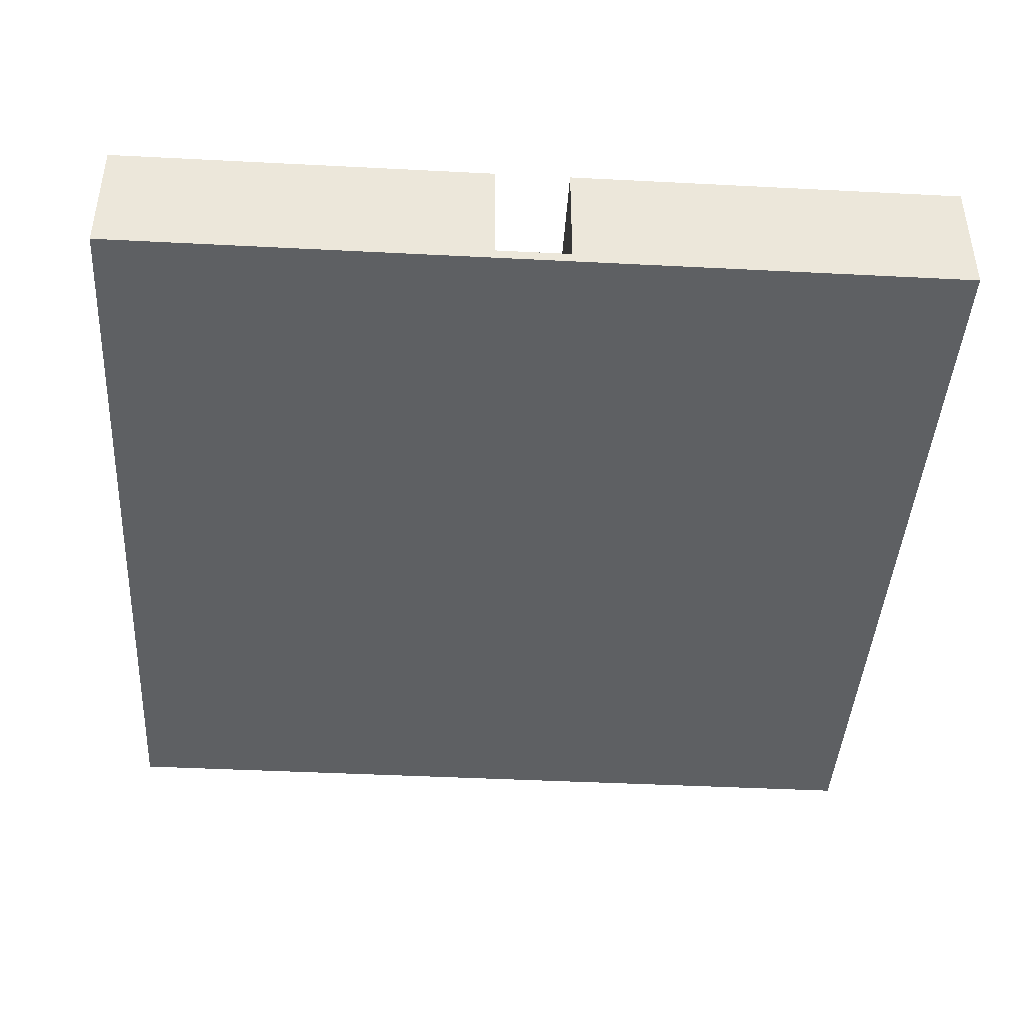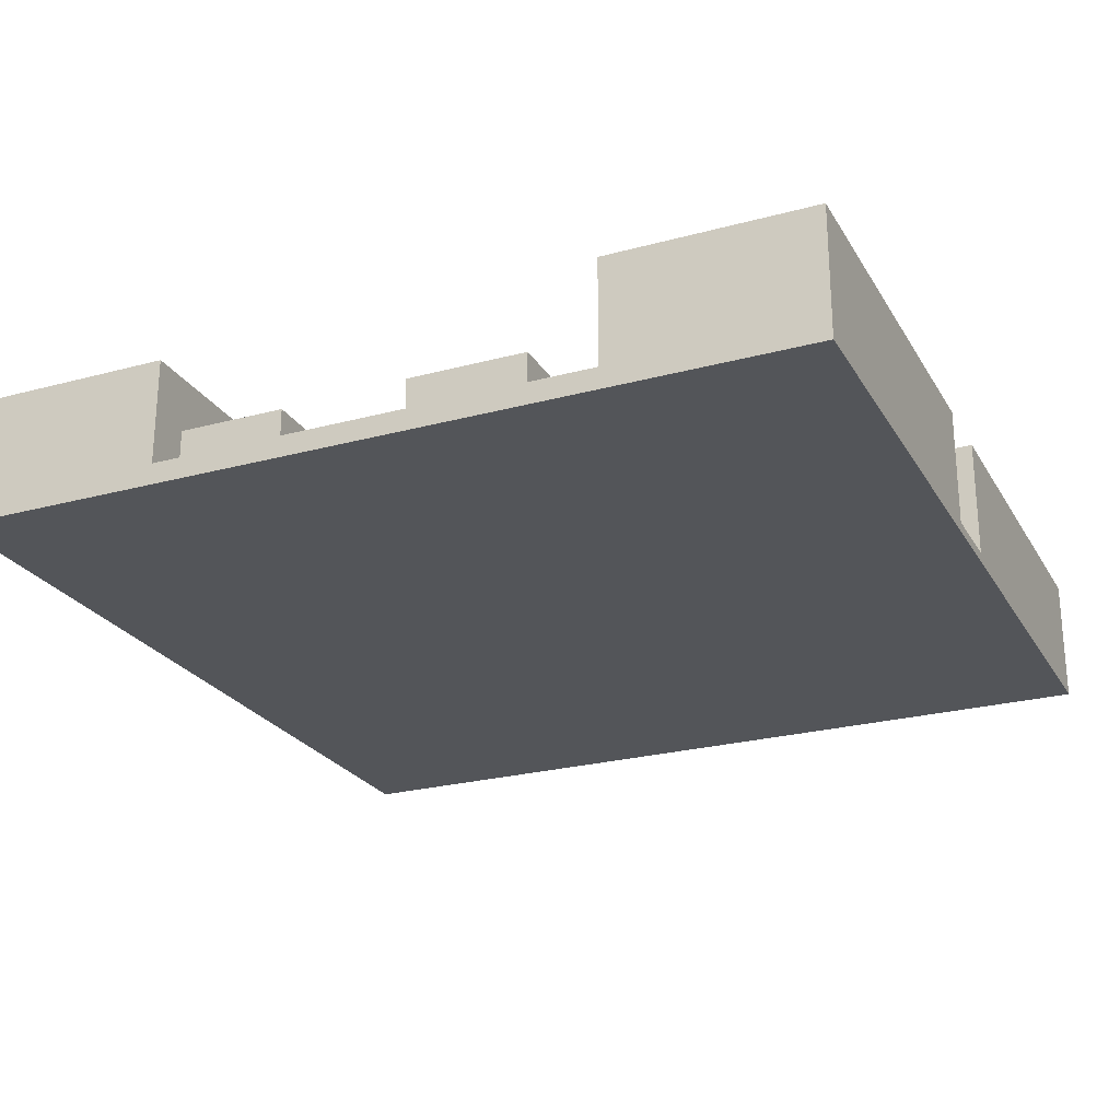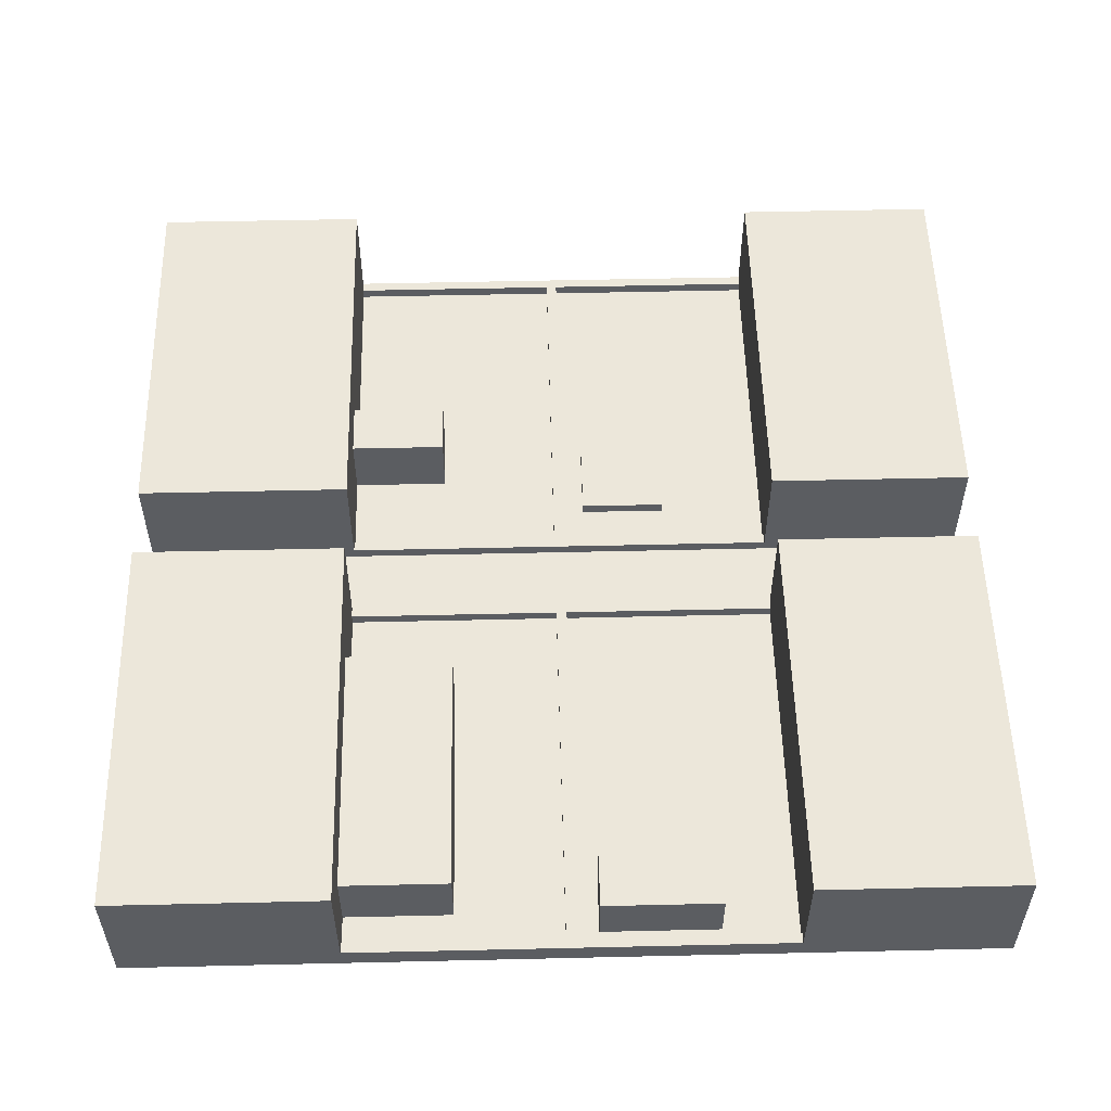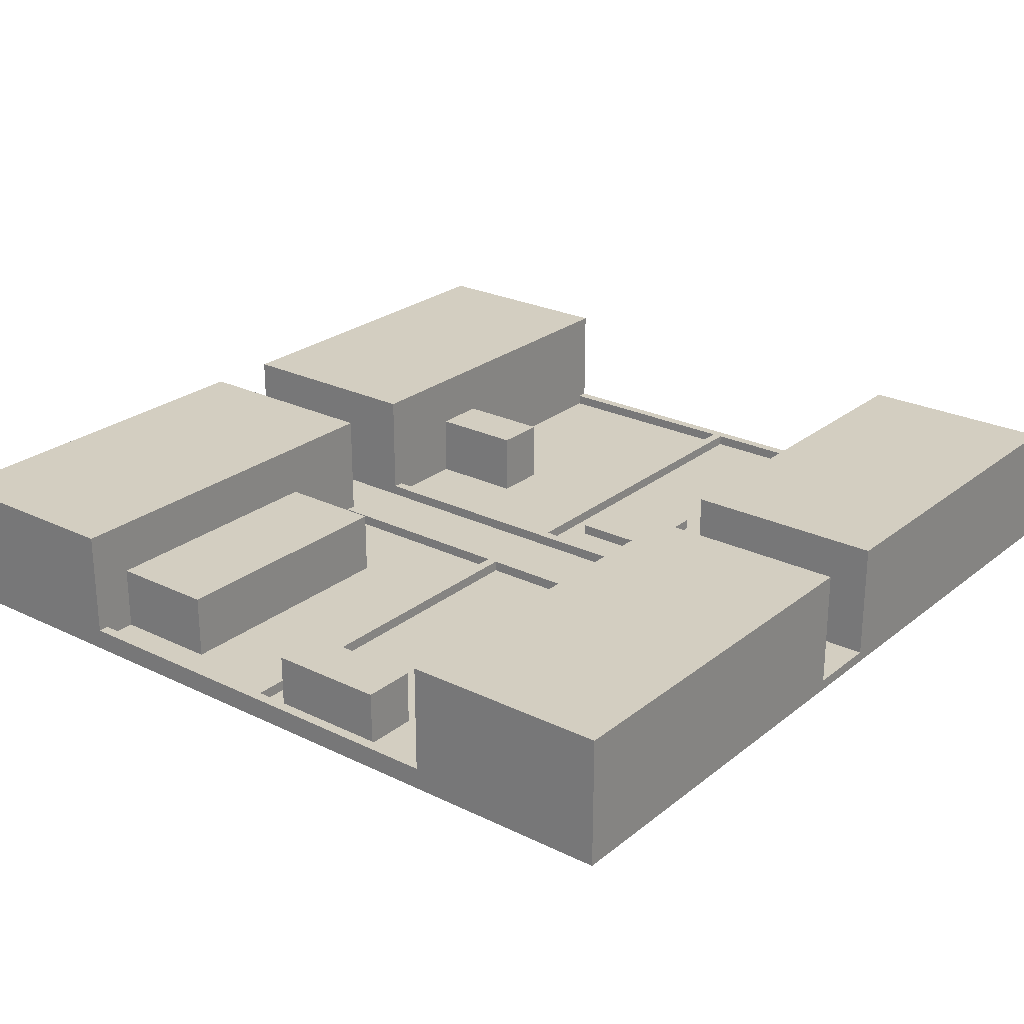
<metadata>
{"format":"obj","ext":"obj","renderer":"f3d","projection":"perspective","resolution":1024,"background":"white","views":[{"elev":-42.6,"azim":-3.5,"up":"+Y"},{"elev":-24.5,"azim":113.9,"up":"+Y"},{"elev":54.1,"azim":88.6,"up":"+Y"},{"elev":25.0,"azim":128.3,"up":"+Y"}]}
</metadata>
<code>
g Road_straight-12
v -40 0 40
v -40 0 -40
v -40 1 40
v -40 1 39
v -40 1 -21
v -40 1 -40
v -40 2 21
v -40 2 20
v -40 2 -21
v -40 8 39
v -40 8 21
v -40 9 40
v -40 9 39
v -40 9 21
v -40 9 20
v -40 9 -21
v -40 9 -40
v -40 12 40
v -40 12 20
v -40 12 -21
v -40 12 -40
v -18 1 20
v -18 1 19
v -18 1 11
v -18 6 20
v -18 6 11
v -18 7 20
v -18 7 11
v -17 1 -3
v -17 1 -11
v -17 2 -3
v -17 2 -11
v -5 1 20
v -5 1 19
v -5 1 -0
v -5 1 -1
v -5 1 -21
v -5 2 20
v -5 2 -0
v -5 2 -1
v -5 2 -21
v 3 1 40
v 3 1 20
v 3 1 -21
v 3 1 -40
v 3 2 20
v 3 2 -21
v 3 9 40
v 3 9 20
v 3 9 -21
v 3 9 -40
v 3 12 40
v 3 12 20
v 3 12 -21
v 3 12 -40
v 12 1 20
v 12 1 10
v 12 6 20
v 12 6 10
v 12 7 20
v 12 7 10
v 33 1 -3
v 33 1 -14
v 33 5 -3
v 33 5 -14
v 33 6 -3
v 33 6 -14
v 39 1 20
v 39 1 -0
v 39 1 -1
v 39 1 -21
v 39 2 20
v 39 2 -0
v 39 2 -1
v 39 2 -21
v -39 1 20
v -39 1 19
v -39 1 -0
v -39 1 -1
v -39 1 -21
v -39 2 20
v -39 2 -0
v -39 2 -1
v -39 2 -21
v -13 1 20
v -13 1 19
v -13 1 11
v -13 6 20
v -13 6 11
v -13 7 20
v -13 7 11
v -9 1 -3
v -9 1 -11
v -9 2 -3
v -9 2 -11
v -4 1 40
v -4 1 20
v -4 1 -21
v -4 1 -40
v -4 2 20
v -4 2 -21
v -4 9 40
v -4 9 20
v -4 9 -21
v -4 9 -40
v -4 12 40
v -4 12 20
v -4 12 -21
v -4 12 -40
v 4 1 20
v 4 1 -0
v 4 1 -1
v 4 1 -21
v 4 2 20
v 4 2 -0
v 4 2 -1
v 4 2 -21
v 36 1 20
v 36 1 10
v 36 6 20
v 36 6 10
v 36 7 20
v 36 7 10
v 38 1 -3
v 38 1 -14
v 38 5 -3
v 38 5 -14
v 38 6 -3
v 38 6 -14
v 40 0 40
v 40 0 -40
v 40 1 40
v 40 1 20
v 40 1 -21
v 40 1 -40
v 40 2 20
v 40 2 -21
v 40 9 40
v 40 9 20
v 40 9 -21
v 40 9 -40
v 40 12 40
v 40 12 20
v 40 12 -21
v 40 12 -40
v -40 0 40
v -40 1 40
v -40 9 40
v -40 12 40
v -39 4 40
v -39 7 40
v -37 4 40
v -37 7 40
v -36 4 40
v -36 7 40
v -34 4 40
v -34 7 40
v -33 4 40
v -33 7 40
v -31 4 40
v -31 7 40
v -30 4 40
v -30 7 40
v -28 4 40
v -28 7 40
v -27 4 40
v -27 7 40
v -25 4 40
v -25 7 40
v -24 4 40
v -24 7 40
v -22 4 40
v -22 7 40
v -21 4 40
v -21 7 40
v -19 4 40
v -19 7 40
v -18 4 40
v -18 7 40
v -16 4 40
v -16 7 40
v -15 4 40
v -15 7 40
v -13 4 40
v -13 7 40
v -12 4 40
v -12 7 40
v -10 4 40
v -10 7 40
v -9 4 40
v -9 7 40
v -5 4 40
v -5 7 40
v -4 1 40
v -4 9 40
v -4 12 40
v 3 1 40
v 3 9 40
v 3 12 40
v 40 0 40
v 40 1 40
v 40 9 40
v 40 12 40
v -39 1 -0
v -39 2 -0
v -5 1 -0
v -5 2 -0
v 4 1 -0
v 4 2 -0
v 39 1 -0
v 39 2 -0
v -17 1 -3
v -17 2 -3
v -9 1 -3
v -9 2 -3
v 33 1 -3
v 33 5 -3
v 33 6 -3
v 38 1 -3
v 38 5 -3
v 38 6 -3
v -40 2 -21
v -40 9 -21
v -40 12 -21
v -39 1 -21
v -39 2 -21
v -38 4 -21
v -38 7 -21
v -36 4 -21
v -36 7 -21
v -35 4 -21
v -35 7 -21
v -33 4 -21
v -33 7 -21
v -30 1 -21
v -30 8 -21
v -16 1 -21
v -16 5 -21
v -14 1 -21
v -14 5 -21
v -6 1 -21
v -6 8 -21
v -5 1 -21
v -5 2 -21
v -4 2 -21
v -4 9 -21
v -4 12 -21
v 3 2 -21
v 3 9 -21
v 3 12 -21
v 4 1 -21
v 4 2 -21
v 5 1 -21
v 5 8 -21
v 12 1 -21
v 12 8 -21
v 13 1 -21
v 13 8 -21
v 20 1 -21
v 20 8 -21
v 21 1 -21
v 21 8 -21
v 28 1 -21
v 28 8 -21
v 39 1 -21
v 39 2 -21
v 40 2 -21
v 40 9 -21
v 40 12 -21
v -40 2 20
v -40 9 20
v -40 12 20
v -39 1 20
v -39 2 20
v -37 4 20
v -37 7 20
v -35 4 20
v -35 7 20
v -34 4 20
v -34 7 20
v -32 4 20
v -32 7 20
v -18 1 20
v -18 6 20
v -18 7 20
v -13 1 20
v -13 6 20
v -13 7 20
v -11 4 20
v -11 7 20
v -9 4 20
v -9 7 20
v -8 4 20
v -8 7 20
v -6 4 20
v -6 7 20
v -5 1 20
v -5 2 20
v -4 2 20
v -4 9 20
v -4 12 20
v 3 2 20
v 3 9 20
v 3 12 20
v 4 1 20
v 4 2 20
v 12 1 20
v 12 6 20
v 12 7 20
v 36 1 20
v 36 6 20
v 36 7 20
v 39 1 20
v 39 2 20
v 40 2 20
v 40 9 20
v 40 12 20
v -18 1 11
v -18 6 11
v -18 7 11
v -13 1 11
v -13 6 11
v -13 7 11
v 12 1 10
v 12 6 10
v 12 7 10
v 36 1 10
v 36 6 10
v 36 7 10
v -39 1 -1
v -39 2 -1
v -5 1 -1
v -5 2 -1
v 4 1 -1
v 4 2 -1
v 39 1 -1
v 39 2 -1
v -17 1 -11
v -17 2 -11
v -9 1 -11
v -9 2 -11
v 33 1 -14
v 33 5 -14
v 33 6 -14
v 38 1 -14
v 38 5 -14
v 38 6 -14
v -40 0 -40
v -40 1 -40
v -40 9 -40
v -40 12 -40
v -39 1 -40
v -39 8 -40
v -39 9 -40
v -5 1 -40
v -5 8 -40
v -5 9 -40
v -4 1 -40
v -4 9 -40
v -4 12 -40
v 3 1 -40
v 3 9 -40
v 3 12 -40
v 4 1 -40
v 4 8 -40
v 4 9 -40
v 39 1 -40
v 39 8 -40
v 39 9 -40
v 40 0 -40
v 40 1 -40
v 40 9 -40
v 40 12 -40
v -40 0 40
v 40 0 40
v -18 0 20
v -13 0 20
v 4 0 20
v 39 0 20
v -39 0 19
v -18 0 19
v -13 0 19
v -5 0 19
v -18 0 11
v -13 0 11
v -39 0 -0
v -5 0 -0
v 4 0 -0
v 39 0 -0
v -39 0 -1
v -5 0 -1
v 4 0 -1
v 39 0 -1
v -16 0 -12
v -14 0 -12
v -39 0 -21
v -16 0 -21
v -14 0 -21
v -5 0 -21
v 4 0 -21
v 39 0 -21
v -40 0 -40
v 40 0 -40
v -4 1 40
v 3 1 40
v -39 1 20
v -18 1 20
v -13 1 20
v -5 1 20
v -4 1 20
v 3 1 20
v 4 1 20
v 12 1 20
v 36 1 20
v 39 1 20
v -39 1 19
v -18 1 19
v -13 1 19
v -5 1 19
v -18 1 11
v -13 1 11
v 12 1 10
v 36 1 10
v -39 1 -0
v -5 1 -0
v 4 1 -0
v 39 1 -0
v -39 1 -1
v -5 1 -1
v 4 1 -1
v 39 1 -1
v -17 1 -3
v -9 1 -3
v 33 1 -3
v 38 1 -3
v -17 1 -11
v -9 1 -11
v -16 1 -12
v -14 1 -12
v 33 1 -14
v 38 1 -14
v -39 1 -21
v -30 1 -21
v -16 1 -21
v -14 1 -21
v -6 1 -21
v -5 1 -21
v -4 1 -21
v 3 1 -21
v 4 1 -21
v 5 1 -21
v 12 1 -21
v 13 1 -21
v 20 1 -21
v 21 1 -21
v 28 1 -21
v 39 1 -21
v -4 1 -40
v 3 1 -40
v -40 2 20
v -39 2 20
v -5 2 20
v -4 2 20
v 3 2 20
v 4 2 20
v 39 2 20
v 40 2 20
v -39 2 -0
v -5 2 -0
v 4 2 -0
v 39 2 -0
v -39 2 -1
v -5 2 -1
v 4 2 -1
v 39 2 -1
v -17 2 -3
v -9 2 -3
v -16 2 -4
v -10 2 -4
v -16 2 -10
v -10 2 -10
v -17 2 -11
v -9 2 -11
v -40 2 -21
v -39 2 -21
v -5 2 -21
v -4 2 -21
v 3 2 -21
v 4 2 -21
v 39 2 -21
v 40 2 -21
v 33 6 -3
v 38 6 -3
v 33 6 -14
v 38 6 -14
v -18 7 20
v -13 7 20
v 12 7 20
v 36 7 20
v -18 7 11
v -13 7 11
v 12 7 10
v 36 7 10
v -40 12 40
v -4 12 40
v 3 12 40
v 40 12 40
v -40 12 20
v -4 12 20
v 3 12 20
v 40 12 20
v -40 12 -21
v -4 12 -21
v 3 12 -21
v 40 12 -21
v -40 12 -40
v -4 12 -40
v 3 12 -40
v 40 12 -40
f 3 2 1
f 4 2 3
f 5 2 4
f 6 2 5
f 7 5 4
f 8 5 7
f 9 6 5
f 9 5 8
f 10 4 3
f 10 7 4
f 11 8 7
f 11 7 10
f 12 10 3
f 13 11 10
f 13 10 12
f 14 8 11
f 14 11 13
f 15 8 14
f 16 6 9
f 17 6 16
f 18 15 14
f 18 13 12
f 18 14 13
f 19 15 18
f 20 17 16
f 21 17 20
f 25 23 22
f 25 24 23
f 26 24 25
f 27 26 25
f 28 26 27
f 31 30 29
f 32 30 31
f 38 34 33
f 38 35 34
f 39 35 38
f 40 37 36
f 41 37 40
f 46 43 42
f 46 44 43
f 47 45 44
f 47 44 46
f 48 46 42
f 49 46 48
f 50 45 47
f 51 45 50
f 52 49 48
f 53 49 52
f 54 51 50
f 55 51 54
f 58 57 56
f 59 57 58
f 60 59 58
f 61 59 60
f 64 63 62
f 65 63 64
f 66 65 64
f 67 65 66
f 72 69 68
f 73 69 72
f 74 71 70
f 75 71 74
f 76 77 81
f 77 78 81
f 81 78 82
f 79 80 83
f 83 80 84
f 85 86 88
f 86 87 88
f 88 87 89
f 88 89 90
f 90 89 91
f 92 93 94
f 94 93 95
f 96 97 100
f 97 98 100
f 98 99 101
f 100 98 101
f 96 100 102
f 102 100 103
f 101 99 104
f 104 99 105
f 102 103 106
f 106 103 107
f 104 105 108
f 108 105 109
f 110 111 114
f 114 111 115
f 112 113 116
f 116 113 117
f 118 119 120
f 120 119 121
f 120 121 122
f 122 121 123
f 124 125 126
f 126 125 127
f 126 127 128
f 128 127 129
f 130 131 132
f 132 131 133
f 133 131 134
f 134 131 135
f 132 133 136
f 133 134 136
f 134 135 137
f 136 134 137
f 132 136 138
f 138 136 139
f 137 135 140
f 140 135 141
f 138 139 142
f 142 139 143
f 140 141 144
f 144 141 145
f 150 148 147
f 151 148 150
f 152 150 147
f 152 151 150
f 153 148 151
f 153 151 152
f 154 152 147
f 154 153 152
f 155 148 153
f 155 153 154
f 156 154 147
f 156 155 154
f 157 148 155
f 157 155 156
f 158 156 147
f 158 157 156
f 159 148 157
f 159 157 158
f 160 158 147
f 160 159 158
f 161 148 159
f 161 159 160
f 162 160 147
f 162 161 160
f 163 148 161
f 163 161 162
f 164 162 147
f 164 163 162
f 165 148 163
f 165 163 164
f 166 164 147
f 166 165 164
f 167 148 165
f 167 165 166
f 168 166 147
f 168 167 166
f 169 148 167
f 169 167 168
f 170 168 147
f 170 169 168
f 171 148 169
f 171 169 170
f 172 170 147
f 172 171 170
f 173 148 171
f 173 171 172
f 174 172 147
f 174 173 172
f 175 148 173
f 175 173 174
f 176 174 147
f 176 175 174
f 177 148 175
f 177 175 176
f 178 176 147
f 178 177 176
f 179 148 177
f 179 177 178
f 180 178 147
f 180 179 178
f 181 148 179
f 181 179 180
f 182 180 147
f 182 181 180
f 183 148 181
f 183 181 182
f 184 182 147
f 184 183 182
f 185 148 183
f 185 183 184
f 186 184 147
f 186 185 184
f 187 148 185
f 187 185 186
f 188 186 147
f 188 187 186
f 189 148 187
f 189 187 188
f 190 188 147
f 190 189 188
f 191 148 189
f 191 189 190
f 192 190 147
f 192 191 190
f 193 148 191
f 193 191 192
f 194 147 146
f 194 192 147
f 194 193 192
f 195 148 193
f 195 193 194
f 195 149 148
f 196 149 195
f 197 194 146
f 200 197 146
f 201 198 197
f 201 197 200
f 202 199 198
f 202 198 201
f 203 199 202
f 206 205 204
f 207 205 206
f 210 209 208
f 211 209 210
f 214 213 212
f 215 213 214
f 219 217 216
f 220 218 217
f 220 217 219
f 221 218 220
f 226 223 222
f 227 223 226
f 227 226 225
f 228 223 227
f 229 227 225
f 229 228 227
f 230 223 228
f 230 228 229
f 231 229 225
f 231 230 229
f 232 223 230
f 232 230 231
f 233 231 225
f 233 232 231
f 234 223 232
f 234 232 233
f 235 233 225
f 235 234 233
f 236 223 234
f 236 234 235
f 237 236 235
f 238 236 237
f 239 238 237
f 240 236 238
f 240 238 239
f 241 240 239
f 242 223 236
f 242 240 241
f 242 236 240
f 243 242 241
f 244 242 243
f 245 242 244
f 246 224 223
f 246 242 245
f 246 223 242
f 247 224 246
f 252 249 248
f 253 252 251
f 254 249 252
f 254 252 253
f 255 254 253
f 256 249 254
f 256 254 255
f 257 256 255
f 258 249 256
f 258 256 257
f 259 258 257
f 260 249 258
f 260 258 259
f 261 260 259
f 262 249 260
f 262 260 261
f 263 262 261
f 264 249 262
f 264 262 263
f 265 264 263
f 266 264 265
f 267 264 266
f 268 250 249
f 268 264 267
f 268 249 264
f 269 250 268
f 270 271 274
f 274 271 275
f 273 274 275
f 275 271 276
f 273 275 277
f 275 276 277
f 276 271 278
f 277 276 278
f 273 277 279
f 277 278 279
f 278 271 280
f 279 278 280
f 273 279 281
f 279 280 281
f 280 271 282
f 281 280 282
f 273 281 283
f 281 282 283
f 283 282 284
f 282 271 285
f 284 282 285
f 285 271 288
f 286 287 289
f 287 288 289
f 288 271 290
f 289 288 290
f 286 289 291
f 289 290 291
f 290 271 292
f 291 290 292
f 286 291 293
f 291 292 293
f 292 271 294
f 293 292 294
f 286 293 295
f 293 294 295
f 294 271 296
f 295 294 296
f 286 295 297
f 295 296 297
f 297 296 298
f 298 296 299
f 271 272 300
f 299 296 300
f 296 271 300
f 300 272 301
f 302 303 306
f 305 306 307
f 306 303 308
f 307 306 308
f 308 303 309
f 309 303 312
f 310 311 313
f 311 312 313
f 313 312 314
f 314 312 315
f 303 304 316
f 315 312 316
f 312 303 316
f 316 304 317
f 318 319 321
f 319 320 322
f 321 319 322
f 322 320 323
f 324 325 327
f 325 326 328
f 327 325 328
f 328 326 329
f 330 331 332
f 332 331 333
f 334 335 336
f 336 335 337
f 338 339 340
f 340 339 341
f 342 343 345
f 343 344 346
f 345 343 346
f 346 344 347
f 348 349 352
f 349 350 352
f 352 350 353
f 350 351 354
f 353 350 354
f 352 353 355
f 348 352 355
f 353 354 356
f 355 353 356
f 354 351 357
f 356 354 357
f 355 356 358
f 348 355 358
f 356 357 358
f 357 351 359
f 358 357 359
f 359 351 360
f 348 358 361
f 348 361 364
f 361 362 364
f 364 362 365
f 362 363 366
f 365 362 366
f 364 365 367
f 348 364 367
f 365 366 368
f 367 365 368
f 366 363 369
f 368 366 369
f 348 367 370
f 367 368 371
f 370 367 371
f 368 369 371
f 369 363 372
f 371 369 372
f 372 363 373
f 376 375 374
f 377 375 376
f 378 375 377
f 379 375 378
f 380 376 374
f 381 377 376
f 381 376 380
f 382 378 377
f 382 377 381
f 383 378 382
f 384 381 380
f 384 382 381
f 385 383 382
f 385 382 384
f 386 380 374
f 386 384 380
f 386 385 384
f 387 383 385
f 387 385 386
f 387 378 383
f 388 379 378
f 388 378 387
f 389 375 379
f 389 379 388
f 390 388 387
f 390 386 374
f 390 389 388
f 390 387 386
f 391 389 390
f 392 389 391
f 393 375 389
f 393 389 392
f 394 391 390
f 395 391 394
f 396 390 374
f 396 394 390
f 397 395 394
f 397 394 396
f 398 391 395
f 398 395 397
f 399 392 391
f 399 391 398
f 400 393 392
f 400 392 399
f 401 375 393
f 401 393 400
f 402 398 397
f 402 397 396
f 402 401 400
f 402 396 374
f 402 399 398
f 402 400 399
f 403 375 401
f 403 401 402
f 404 405 410
f 410 405 411
f 406 407 416
f 416 407 417
f 408 409 418
f 418 409 419
f 416 417 420
f 418 419 421
f 412 413 422
f 414 415 423
f 420 421 424
f 416 420 424
f 421 419 425
f 424 421 425
f 422 423 426
f 412 422 426
f 423 415 427
f 426 423 427
f 428 429 432
f 432 429 433
f 430 431 434
f 434 431 435
f 428 432 436
f 433 429 437
f 436 437 438
f 438 437 439
f 430 434 440
f 435 431 441
f 428 436 442
f 436 438 442
f 442 438 443
f 438 439 444
f 443 438 444
f 439 437 445
f 444 439 445
f 437 429 446
f 445 437 446
f 446 429 447
f 410 411 448
f 448 411 449
f 440 441 450
f 430 440 450
f 450 441 451
f 451 441 452
f 452 441 453
f 453 441 454
f 454 441 455
f 455 441 456
f 441 431 457
f 456 441 457
f 448 449 458
f 458 449 459
f 460 461 468
f 462 463 469
f 464 465 470
f 466 467 471
f 460 468 472
f 468 469 472
f 469 463 473
f 472 469 473
f 464 470 474
f 470 471 474
f 471 467 475
f 474 471 475
f 476 477 478
f 478 477 479
f 476 478 480
f 478 479 480
f 479 477 481
f 480 479 481
f 476 480 482
f 480 481 482
f 481 477 483
f 482 481 483
f 460 472 484
f 484 472 485
f 473 463 486
f 486 463 487
f 464 474 488
f 488 474 489
f 475 467 490
f 490 467 491
f 492 493 494
f 494 493 495
f 496 497 500
f 500 497 501
f 498 499 502
f 502 499 503
f 504 505 508
f 508 505 509
f 506 507 510
f 510 507 511
f 512 513 516
f 516 513 517
f 514 515 518
f 518 515 519

</code>
